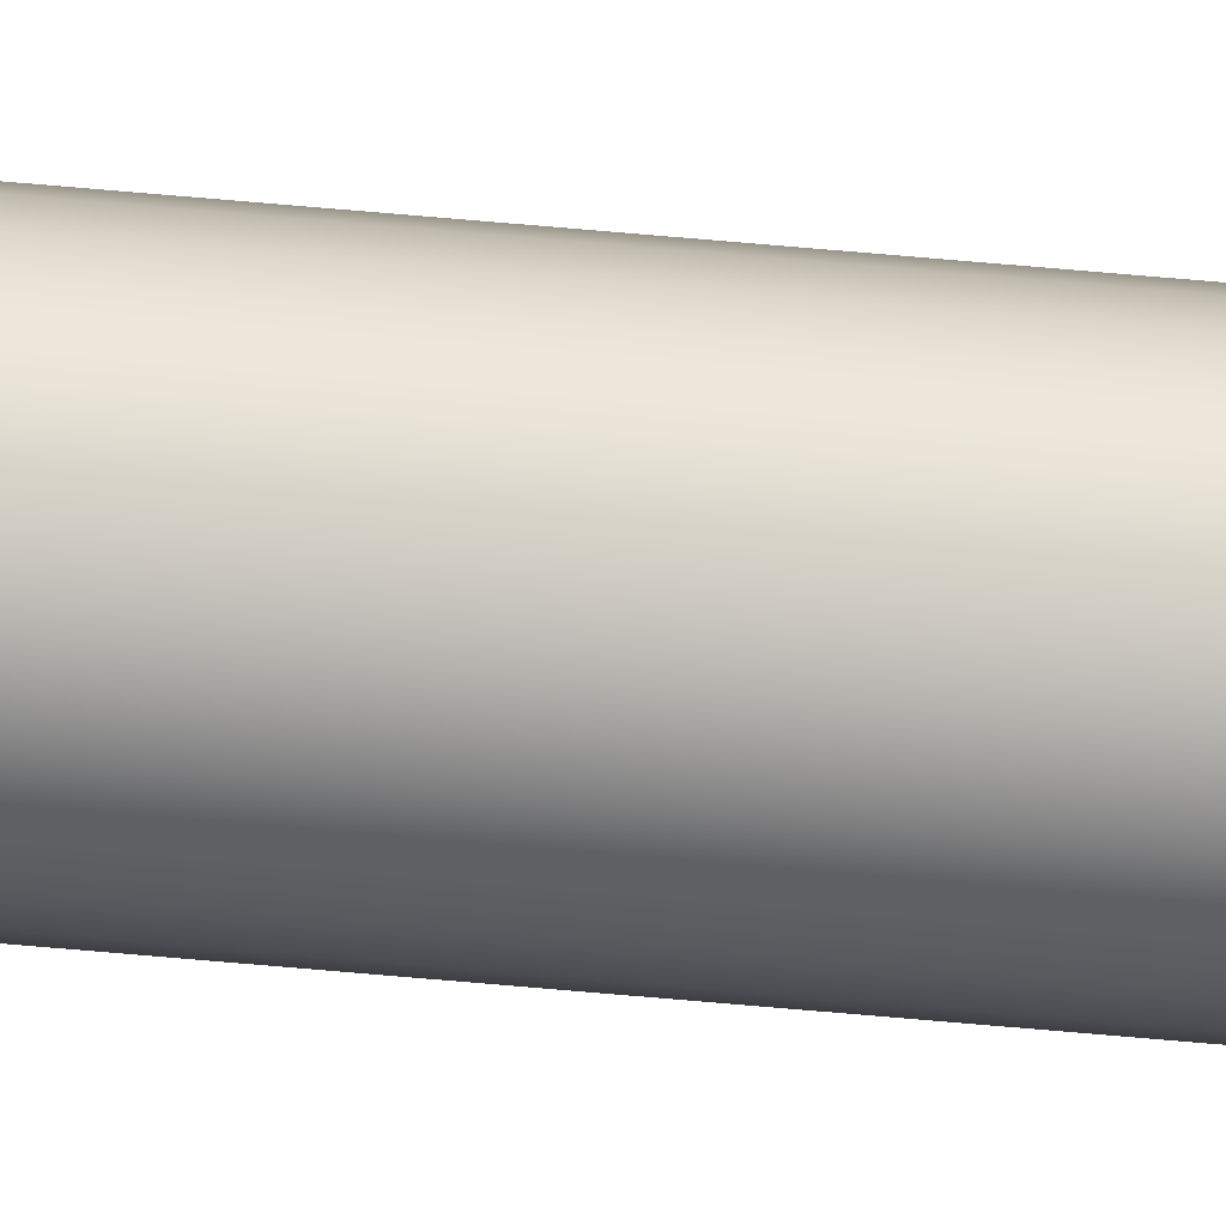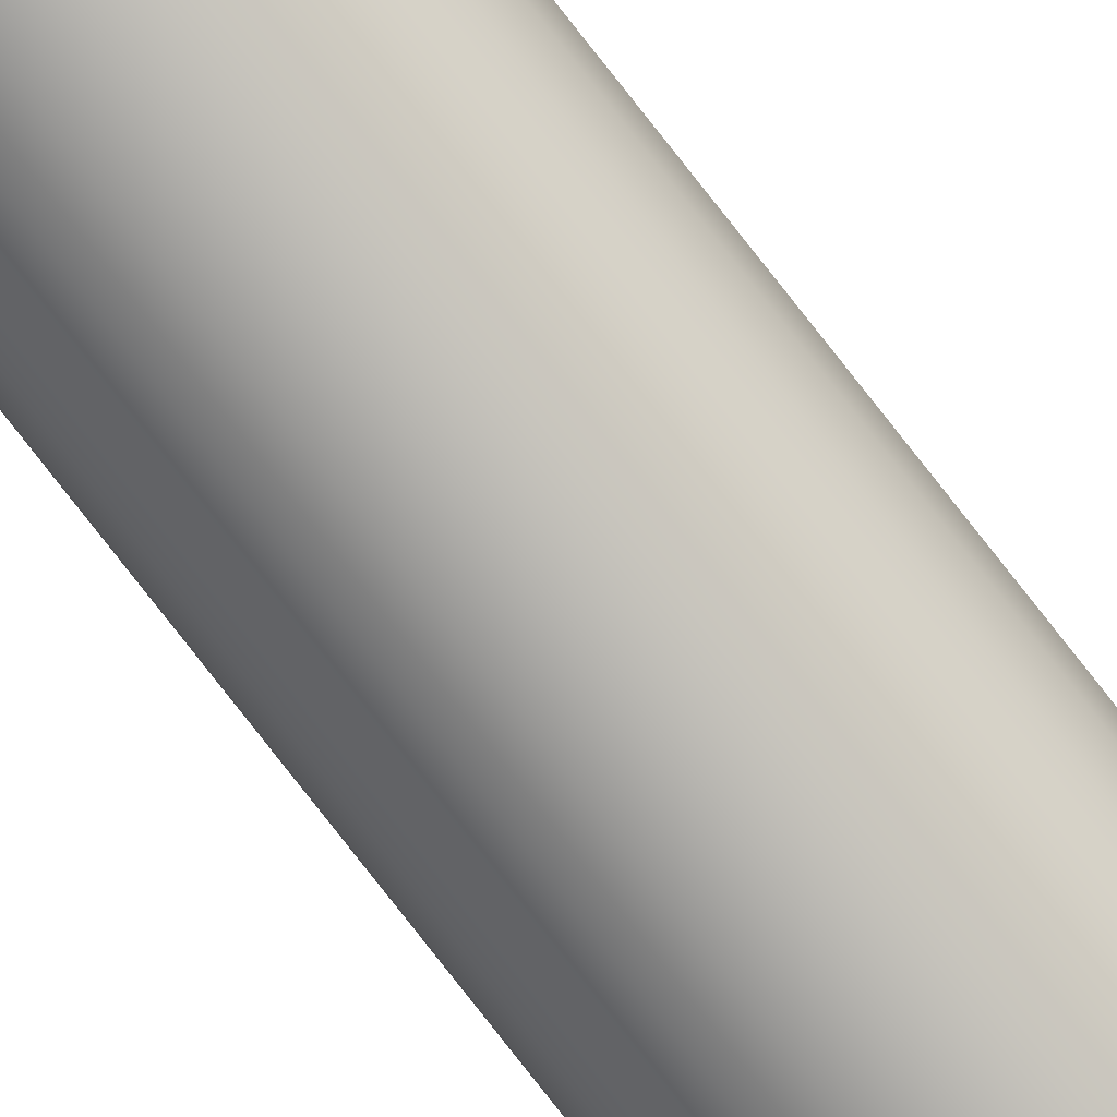
<metadata>
{"format":"obj","ext":"obj","renderer":"f3d","projection":"perspective","resolution":1024,"background":"white","views":[{"elev":74.9,"azim":94.9,"up":"+Y"},{"elev":-79.6,"azim":38.1,"up":"+Y"}]}
</metadata>
<code>
o mesh84/mesh84-geometry#mesh84-geometry
v 0.1066 -0.1433 -0.2967
v 0.1066 -0.1444 -0.2967
v 0.1065 -0.1438 -0.2967
v 0.1068 -0.1428 -0.2967
v 0.1068 -0.1449 -0.2967
v 0.1071 -0.1424 -0.2967
v 0.1071 -0.1453 -0.2967
v 0.1075 -0.142 -0.2967
v 0.1075 -0.1457 -0.2967
v 0.1066 -0.1444 0.2162
v 0.1065 -0.1438 0.2162
v 0.1068 -0.1428 0.2162
v 0.1071 -0.1424 0.2162
v 0.1066 -0.1433 0.2162
v 0.1081 -0.1418 -0.2967
v 0.1081 -0.1459 -0.2967
v 0.1075 -0.142 0.2162
v 0.1086 -0.1418 -0.2967
v 0.1086 -0.1459 -0.2967
v 0.1086 -0.1459 0.2162
v 0.1081 -0.1459 0.2162
v 0.1075 -0.1457 0.2162
v 0.1068 -0.1449 0.2162
v 0.1071 -0.1453 0.2162
v 0.1081 -0.1418 0.2162
v 0.1086 -0.1418 0.2162
v 0.1091 -0.1418 -0.2967
v 0.1091 -0.1418 0.2162
v 0.1091 -0.1459 -0.2967
v 0.1091 -0.1459 0.2162
v 0.1096 -0.142 -0.2967
v 0.1096 -0.1457 -0.2967
v 0.1101 -0.1424 -0.2967
v 0.1101 -0.1453 -0.2967
v 0.1096 -0.1457 0.2162
v 0.1096 -0.142 0.2162
v 0.1101 -0.1453 0.2162
v 0.1101 -0.1424 0.2162
v 0.1104 -0.1449 0.2162
v 0.1104 -0.1428 -0.2967
v 0.1104 -0.1449 -0.2967
v 0.1104 -0.1428 0.2162
v 0.1106 -0.1433 -0.2967
v 0.1107 -0.1438 0.2162
v 0.1106 -0.1444 0.2162
v 0.1106 -0.1433 0.2162
v 0.1106 -0.1444 -0.2967
v 0.1107 -0.1438 -0.2967
f 1 2 3
f 2 1 4
f 2 4 5
f 5 4 6
f 5 6 7
f 7 6 8
f 3 2 1
f 4 1 2
f 7 8 9
f 8 6 7
f 5 4 2
f 7 6 5
f 2 10 5
f 2 11 3
f 3 11 2
f 6 4 5
f 1 12 4
f 4 12 1
f 4 13 6
f 6 13 4
f 13 8 6
f 3 14 1
f 9 8 15
f 9 15 16
f 9 8 7
f 15 8 9
f 11 2 10
f 10 2 11
f 14 3 11
f 12 1 14
f 14 1 12
f 13 4 12
f 12 4 13
f 6 8 13
f 8 13 17
f 17 13 8
f 17 15 8
f 11 3 14
f 1 14 3
f 16 15 18
f 16 18 19
f 16 15 9
f 19 18 16
f 20 16 19
f 19 16 20
f 21 9 16
f 16 9 21
f 18 15 16
f 22 7 9
f 9 7 22
f 7 23 5
f 5 23 7
f 5 10 2
f 12 23 24
f 12 24 13
f 13 24 22
f 11 14 10
f 23 10 14
f 12 23 14
f 24 23 12
f 13 24 12
f 22 24 13
f 10 14 11
f 14 10 23
f 14 23 12
f 13 22 17
f 25 20 26
f 17 22 13
f 25 21 17
f 26 20 25
f 15 17 25
f 25 17 15
f 18 25 26
f 26 25 18
f 27 18 19
f 8 15 17
f 25 18 15
f 15 18 25
f 18 28 27
f 19 18 27
f 29 20 19
f 19 20 29
f 16 20 21
f 21 20 16
f 9 21 22
f 22 21 9
f 7 22 24
f 24 22 7
f 24 7 23
f 10 5 23
f 23 5 10
f 23 7 24
f 17 22 21
f 21 22 17
f 25 21 20
f 20 21 25
f 17 21 25
f 26 20 30
f 30 20 26
f 28 18 26
f 26 18 28
f 19 27 29
f 27 28 18
f 29 27 31
f 32 31 33
f 20 29 30
f 30 29 20
f 29 31 32
f 32 33 34
f 29 27 19
f 32 31 29
f 34 33 32
f 34 35 32
f 32 35 34
f 32 30 29
f 29 30 32
f 28 30 35
f 26 30 28
f 36 35 37
f 38 37 39
f 35 30 28
f 37 35 36
f 37 39 34
f 35 34 37
f 37 34 35
f 30 32 35
f 35 32 30
f 28 35 36
f 28 30 26
f 31 27 29
f 33 31 32
f 34 33 40
f 34 39 37
f 41 34 39
f 36 37 38
f 36 35 28
f 38 37 36
f 39 37 38
f 38 39 42
f 39 34 41
f 40 33 34
f 27 36 31
f 31 36 27
f 33 38 31
f 41 40 43
f 44 45 46
f 47 44 45
f 45 44 47
f 41 45 39
f 39 45 41
f 48 43 47
f 46 48 43
f 48 47 44
f 45 41 47
f 47 41 45
f 42 38 40
f 42 45 46
f 42 39 38
f 46 45 42
f 43 42 46
f 46 42 43
f 42 39 45
f 46 45 44
f 45 39 42
f 34 40 41
f 41 43 47
f 47 43 48
f 41 40 34
f 47 43 41
f 43 40 41
f 36 27 28
f 28 27 36
f 31 38 33
f 38 31 36
f 36 31 38
f 38 40 33
f 33 40 38
f 48 46 44
f 44 46 48
f 44 47 48
f 43 48 46
f 42 43 40
f 40 43 42
f 40 38 42

</code>
